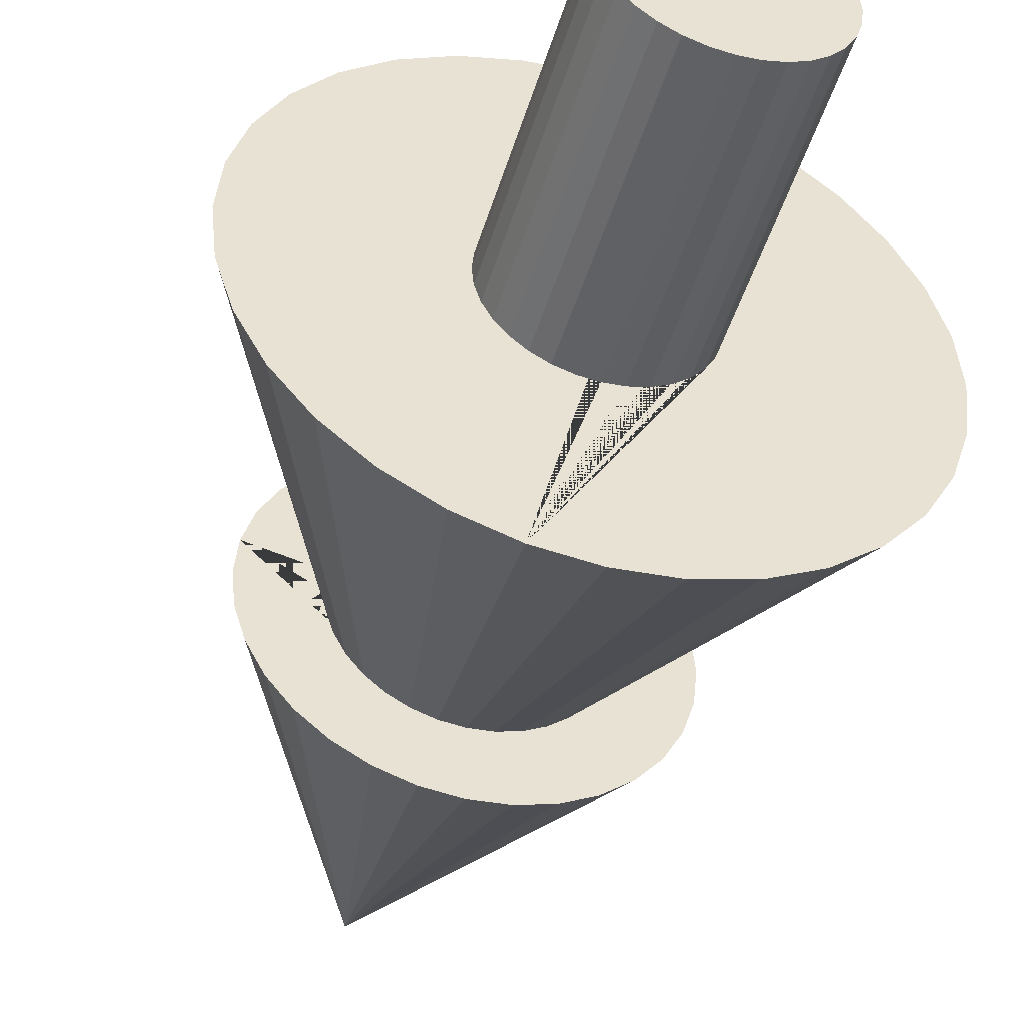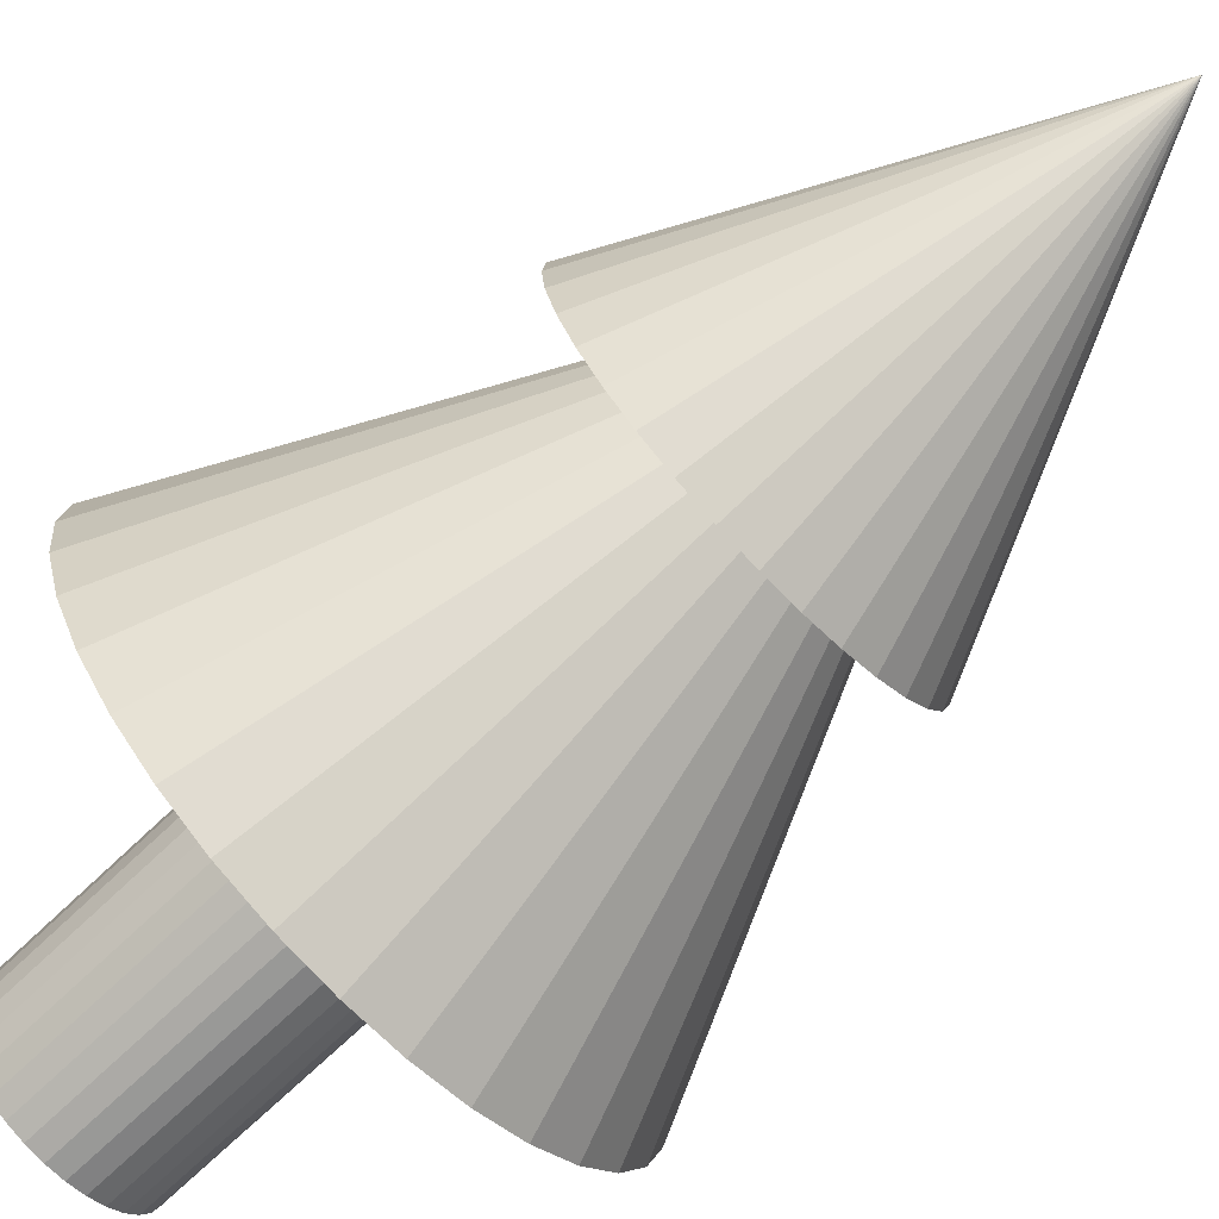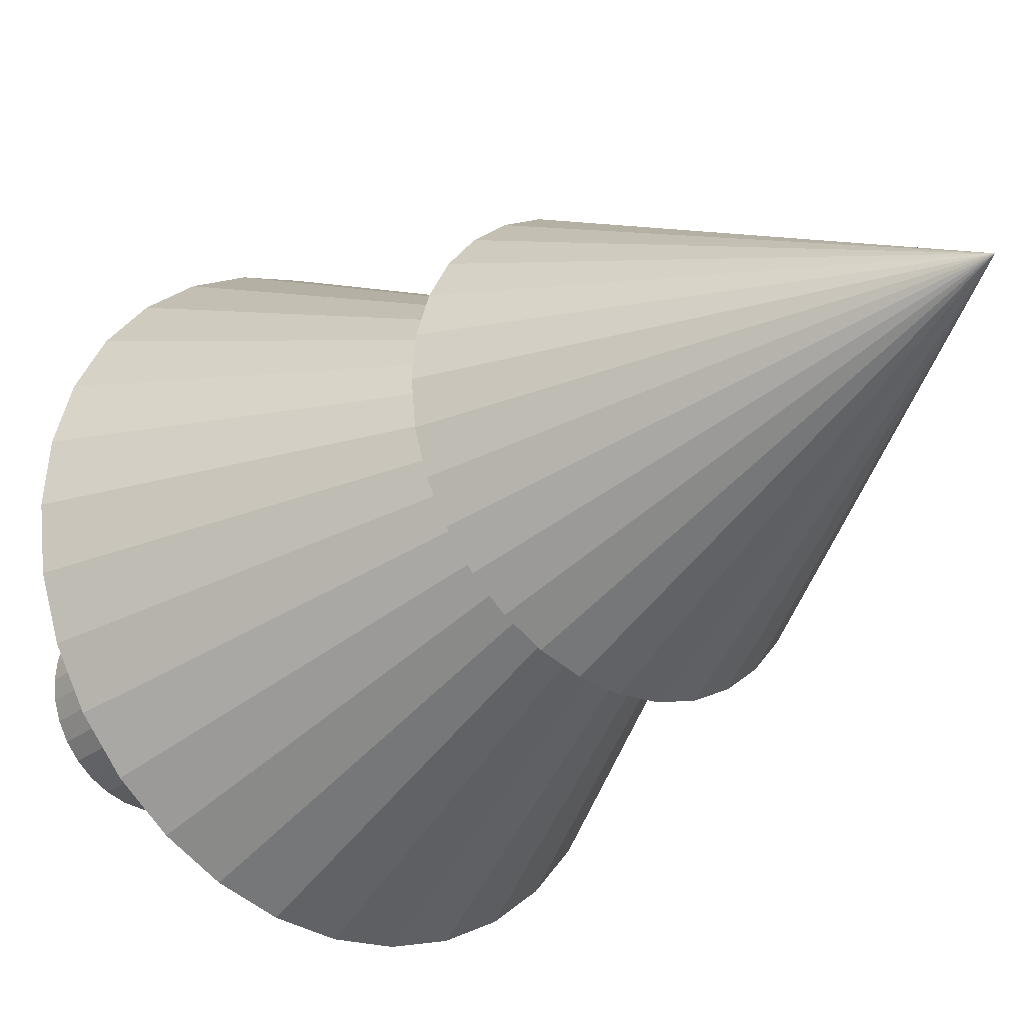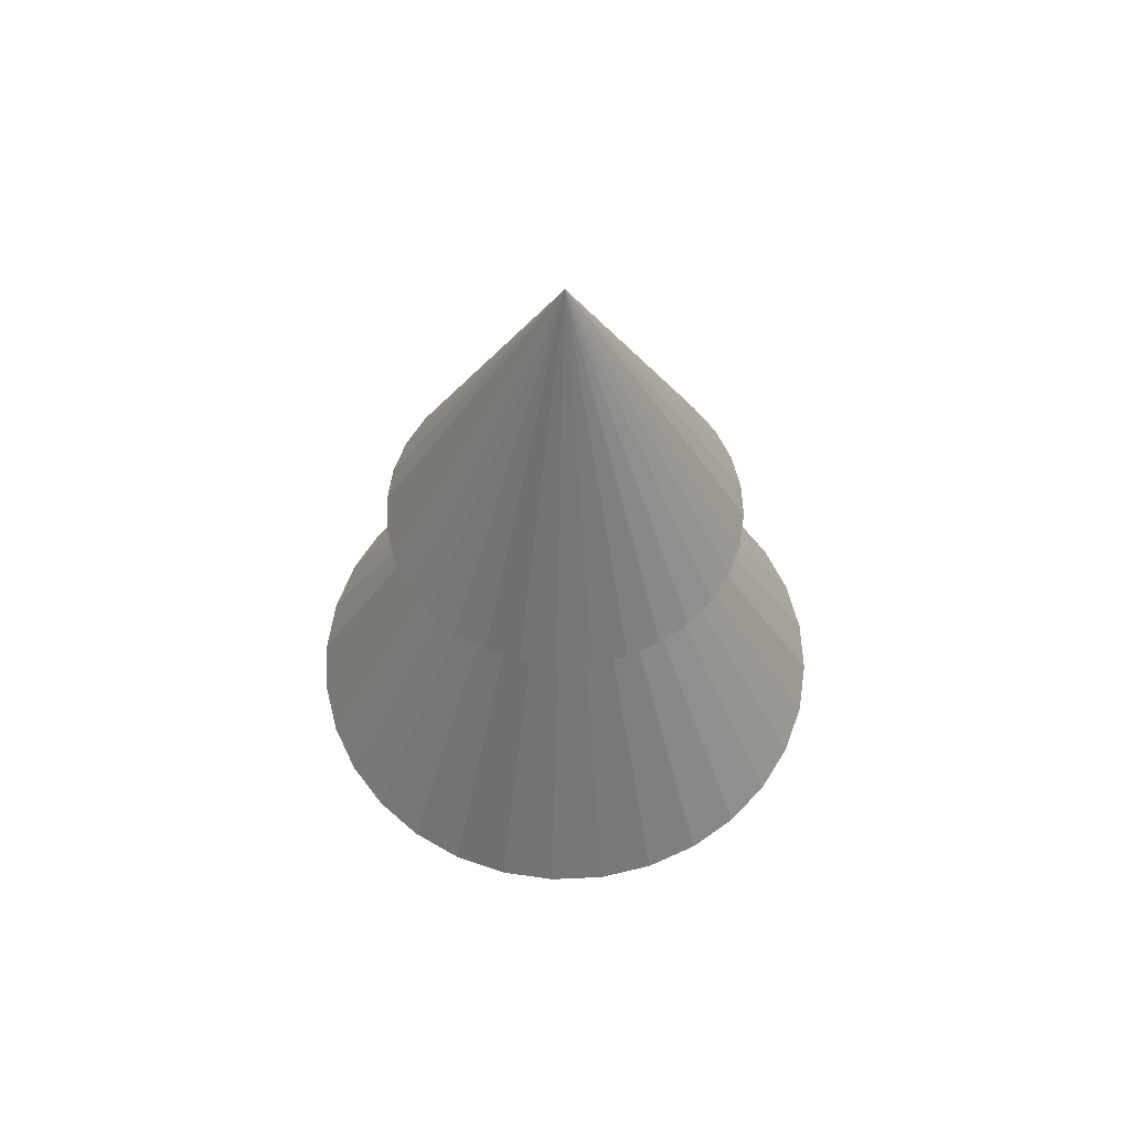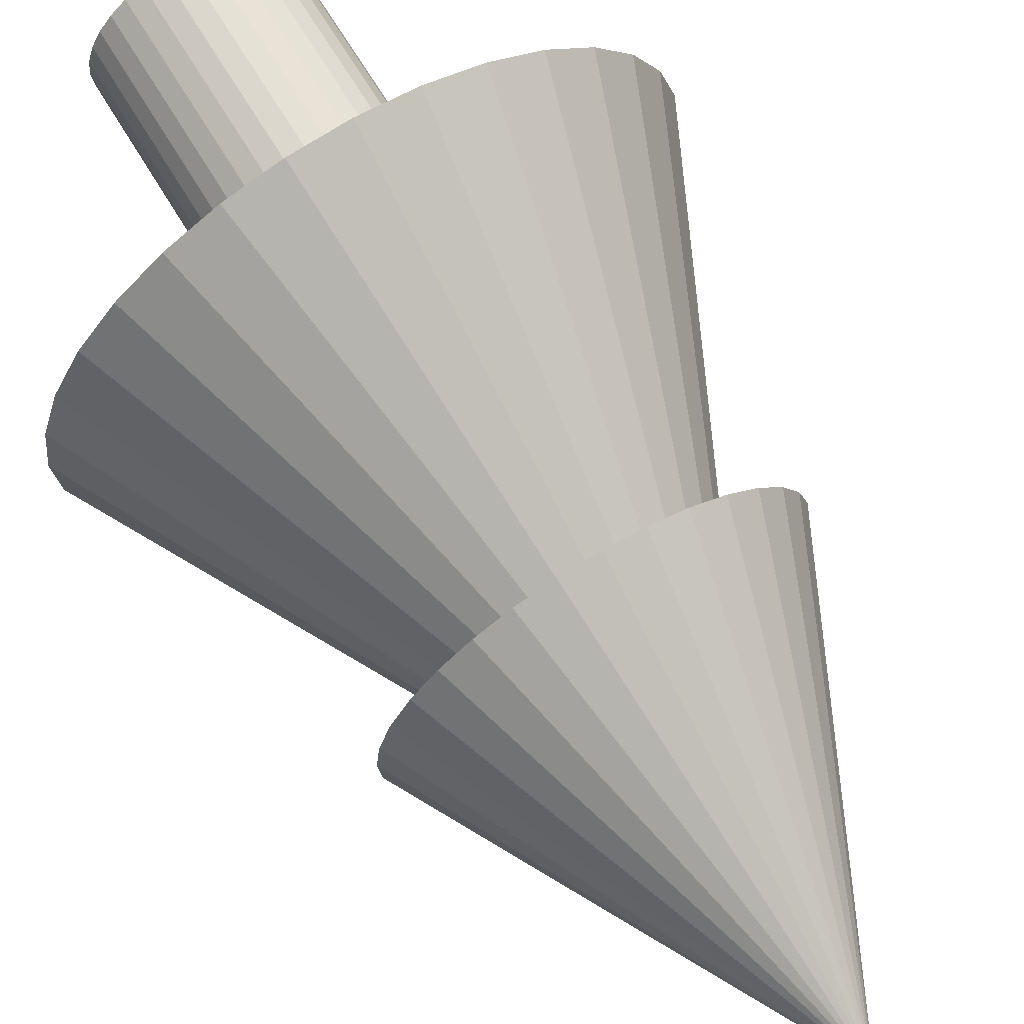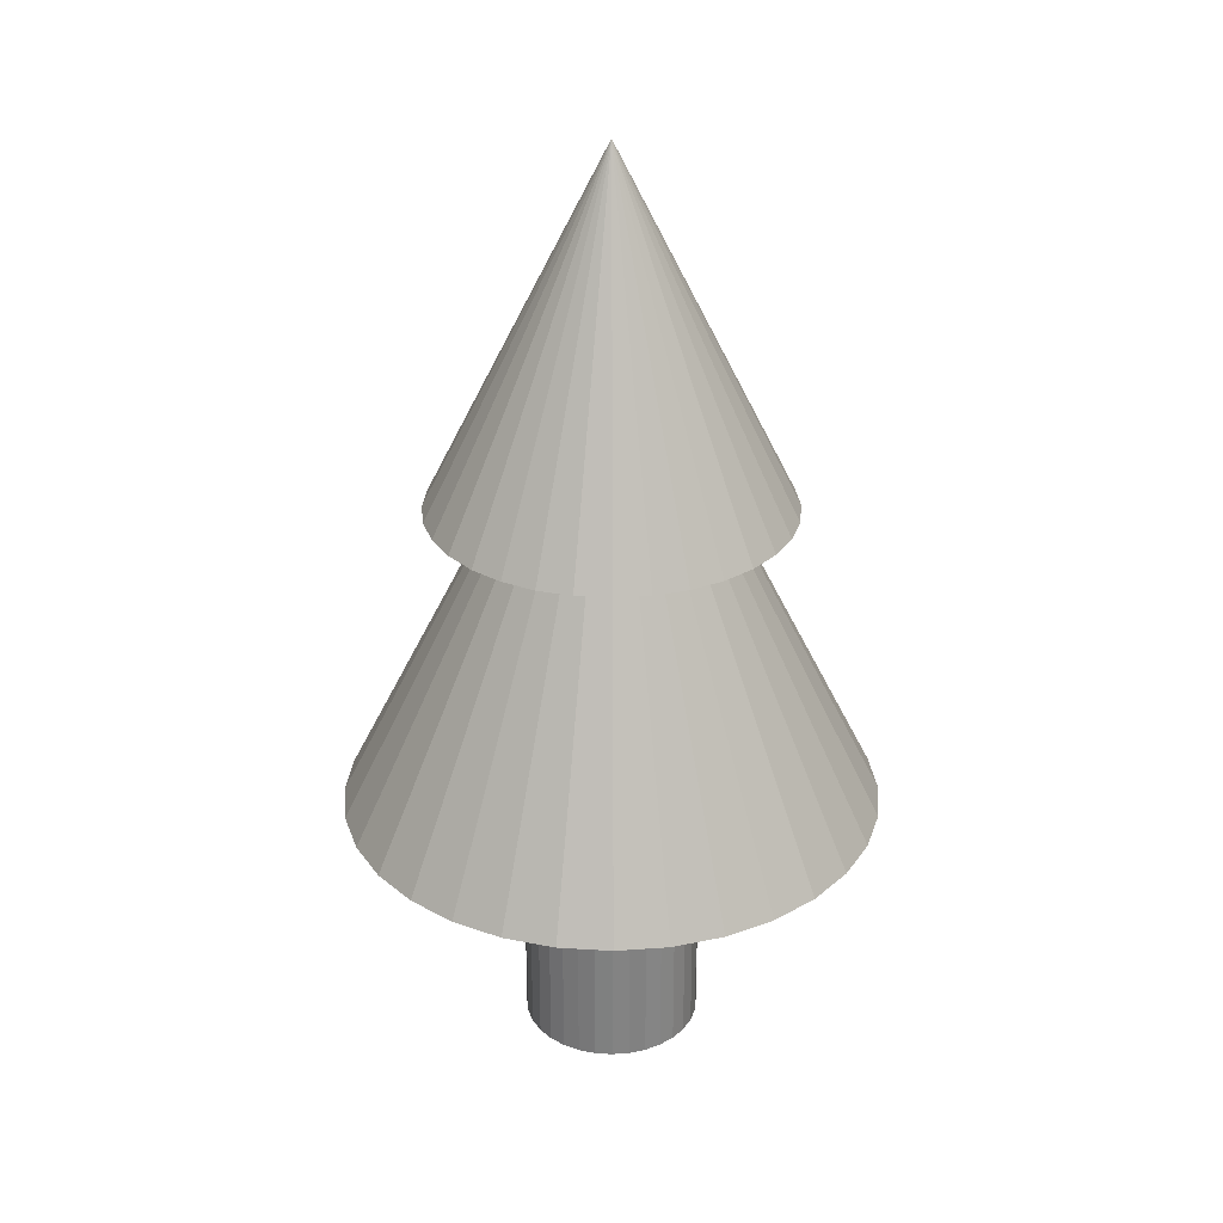
<metadata>
{"format":"obj","ext":"obj","renderer":"f3d","projection":"perspective","resolution":1024,"background":"white","views":[{"elev":-48.1,"azim":-16.7,"up":"+Z"},{"elev":-72.6,"azim":133.4,"up":"+Z"},{"elev":-25.9,"azim":140.8,"up":"+Z"},{"elev":59.7,"azim":92.9,"up":"+Y"},{"elev":68.4,"azim":148.9,"up":"+Z"},{"elev":29.3,"azim":-67.9,"up":"+Y"}]}
</metadata>
<code>
o Cone.001
v 0 3.276 -1
v 0 0 -0.5
v 0 1.5 -1.5
v 0.09755 0 -0.4904
v 0.1951 3.276 -0.9808
v 0.2926 1.5 -1.471
v 0.1913 0 -0.4619
v 0.3827 3.276 -0.9239
v 0.2778 0 -0.4157
v 0.574 1.5 -1.386
v 0.3536 0 -0.3536
v 0.5556 3.276 -0.8315
v 0.8334 1.5 -1.247
v 0.4157 0 -0.2778
v 0.7071 3.276 -0.7071
v 0.4619 0 -0.1913
v 1.061 1.5 -1.061
v 0.4904 0 -0.09755
v 0.8315 3.276 -0.5556
v 0.5 0 0
v 1.247 1.5 -0.8334
v 0.9239 3.276 -0.3827
v 0.4904 0 0.09755
v 0.4619 0 0.1913
v 1.386 1.5 -0.574
v 1.471 1.5 -0.2926
v 0.4157 0 0.2778
v 0.9808 3.276 -0.1951
v 0.3536 0 0.3536
v 1 3.276 0
v 1.5 1.5 0
v 0.2778 0 0.4157
v 1.471 1.5 0.2926
v 0.1913 0 0.4619
v 0.9808 3.276 0.1951
v 0.9239 3.276 0.3827
v 0.09755 0 0.4904
v 1.386 1.5 0.574
v 0 0 0.5
v 0.8315 3.276 0.5556
v -0.09755 0 0.4904
v 1.247 1.5 0.8334
v 0.7071 3.276 0.7071
v -0.1913 0 0.4619
v 1.061 1.5 1.061
v -0.2778 0 0.4157
v 0.5556 3.276 0.8315
v -0.3536 0 0.3536
v 0.8334 1.5 1.247
v 0.574 1.5 1.386
v -0.4157 0 0.2778
v 0.3827 3.276 0.9239
v -0.4619 0 0.1913
v 0.2926 1.5 1.471
v -0.4904 0 0.09755
v 0.1951 3.276 0.9808
v 0 1.5 1.5
v -0.5 0 0
v 0 3.276 1
v -0.4904 0 -0.09755
v -0.2926 1.5 1.471
v -0.1951 3.276 0.9808
v -0.4619 0 -0.1913
v -0.574 1.5 1.386
v -0.4157 0 -0.2778
v -0.3827 3.276 0.9239
v -0.3536 0 -0.3536
v -0.8334 1.5 1.247
v -0.2778 0 -0.4157
v -0.5556 3.276 0.8315
v -0.7071 3.276 0.7071
v -0.1913 0 -0.4619
v -1.061 1.5 1.061
v -0.09755 0 -0.4904
v -1.247 1.5 0.8334
v -0.8315 3.276 0.5556
v -1.386 1.5 0.574
v -0.9239 3.276 0.3827
v -0.9808 3.276 0.1951
v -1.471 1.5 0.2926
v -1 3.276 0
v -1.5 1.5 0
v -0.9808 3.276 -0.1951
v -1.471 1.5 -0.2926
v -1.386 1.5 -0.574
v -0.9239 3.276 -0.3827
v -1.247 1.5 -0.8334
v -0.8315 3.276 -0.5556
v -1.061 1.5 -1.061
v -0.7071 3.276 -0.7071
v -0.5556 3.276 -0.8315
v -0.8334 1.5 -1.247
v -0.3827 3.276 -0.9239
v -0.574 1.5 -1.386
v -0.2926 1.5 -1.471
v -0.1951 3.276 -0.9808
v 0 5.276 0
v 0 3.276 -0.6119
v 0.3399 3.276 0.5087
v 0.2341 3.276 0.5653
v 0.1194 3.276 0.6001
v 0.1194 3.276 -0.6001
v 0.2341 3.276 -0.5653
v 0.6001 3.276 -0.1194
v 0.6119 3.276 0
v 0.6001 3.276 0.1194
v 0.5653 3.276 0.2341
v 0.5653 3.276 -0.2341
v 0.5087 3.276 0.3399
v 0.4326 3.276 0.4326
v 0.5087 3.276 -0.3399
v 0.4326 3.276 -0.4326
v 0.3399 3.276 -0.5087
v -0.5653 3.276 0.2341
v -0.6001 3.276 0.1194
v -0.6119 3.276 0
v -0.6001 3.276 -0.1194
v -0.4326 3.276 -0.4326
v -0.5087 3.276 -0.3399
v -0.5653 3.276 -0.2341
v -0.4326 3.276 0.4326
v -0.5087 3.276 0.3399
v -0.2341 3.276 -0.5653
v -0.3399 3.276 -0.5087
v 0 3.276 0.6119
v -0.1194 3.276 0.6001
v -0.2341 3.276 0.5653
v -0.3399 3.276 0.5087
v -0.1194 3.276 -0.6001
v -0.09755 1.5 -0.4904
v 0.09755 1.5 -0.4904
v 0 1.5 -0.5
v 0.1913 1.5 0.4619
v 0.2778 1.5 -0.4157
v 0.2778 1.5 0.4157
v 0.1913 1.5 -0.4619
v 0.4157 1.5 0.2778
v 0.4157 1.5 -0.2778
v 0.5 1.5 0
v 0.4904 1.5 0.09755
v 0.4904 1.5 -0.09755
v 0.4619 1.5 -0.1913
v 0.3536 1.5 0.3536
v 0.4619 1.5 0.1913
v 0.3536 1.5 -0.3536
v -0.5 1.5 0
v -0.4904 1.5 -0.09755
v -0.4904 1.5 0.09755
v -0.4157 1.5 0.2778
v -0.4157 1.5 -0.2778
v -0.3536 1.5 0.3536
v -0.4619 1.5 0.1913
v -0.4619 1.5 -0.1913
v -0.2778 1.5 0.4157
v -0.2778 1.5 -0.4157
v -0.09755 1.5 0.4904
v 0.09755 1.5 0.4904
v 0 1.5 0.5
v -0.1913 1.5 0.4619
v -0.1913 1.5 -0.4619
v -0.3536 1.5 -0.3536
f 97 5 1
f 97 8 5
f 97 12 8
f 97 15 12
f 97 19 15
f 97 22 19
f 97 28 22
f 97 30 28
f 35 30 97
f 36 35 97
f 40 36 97
f 43 40 97
f 97 47 43
f 97 52 47
f 97 56 52
f 97 59 56
f 62 59 97
f 66 62 97
f 70 66 97
f 71 70 97
f 71 97 76
f 76 97 78
f 78 97 79
f 79 97 81
f 97 83 81
f 97 86 83
f 97 88 86
f 97 90 88
f 90 97 91
f 91 97 93
f 116 115 79 81 83 86 88 90 91 93 96 129 123 124 118 119 120 117
f 129 96 1 5 8 12 15 19 22 28 30 35 36 40 43 47 52 56 59 62 66 70 71 76 78 79 115 114 122 121 128 127 126 125 101 100 99 110 109 107 106 105 104 108 111 112 113 103 102 98
f 93 97 96
f 96 97 1
f 6 3 98 102
f 103 10 6 102
f 113 13 10 103
f 112 17 13 113
f 21 17 112 111
f 25 21 111 108
f 26 25 108 104
f 105 31 26 104
f 106 33 31 105
f 38 33 106 107
f 42 38 107 109
f 45 42 109 110
f 49 45 110 99
f 50 49 99 100
f 54 50 100 101
f 125 57 54 101
f 126 61 57 125
f 64 61 126 127
f 68 64 127 128
f 73 68 128 121
f 122 75 73 121
f 114 77 75 122
f 115 80 77 114
f 82 80 115 116
f 84 82 116 117
f 120 85 84 117
f 119 87 85 120
f 118 89 87 119
f 124 92 89 118
f 123 94 92 124
f 95 3 6 10 13 17 21 25 26 31 33 38 42 45 49 50 133 135 143 137 144 140 139 141 142 138 145 134 136 131 132 130 160 94
f 50 54 57 61 64 68 73 75 77 80 82 84 85 87 89 92 94 160 155 161 150 153 147 146 148 152 149 151 154 159 156 158 157 133
f 129 95 94 123
f 3 95 129 98
f 131 4 2 132
f 136 7 4 131
f 134 9 7 136
f 145 11 9 134
f 138 14 11 145
f 142 16 14 138
f 141 18 16 142
f 139 20 18 141
f 140 23 20 139
f 144 24 23 140
f 137 27 24 144
f 143 29 27 137
f 135 32 29 143
f 133 34 32 135
f 157 37 34 133
f 158 39 37 157
f 156 41 39 158
f 159 44 41 156
f 154 46 44 159
f 151 48 46 154
f 149 51 48 151
f 152 53 51 149
f 148 55 53 152
f 146 58 55 148
f 147 60 58 146
f 153 63 60 147
f 150 65 63 153
f 161 67 65 150
f 155 69 67 161
f 160 72 69 155
f 130 74 72 160
f 132 2 74 130
f 74 2 4 7 9 11 14 16 18 20 23 24 27 29 32 34 37 39 41 44 46 48 51 53 55 58 60 63 65 67 69 72

</code>
